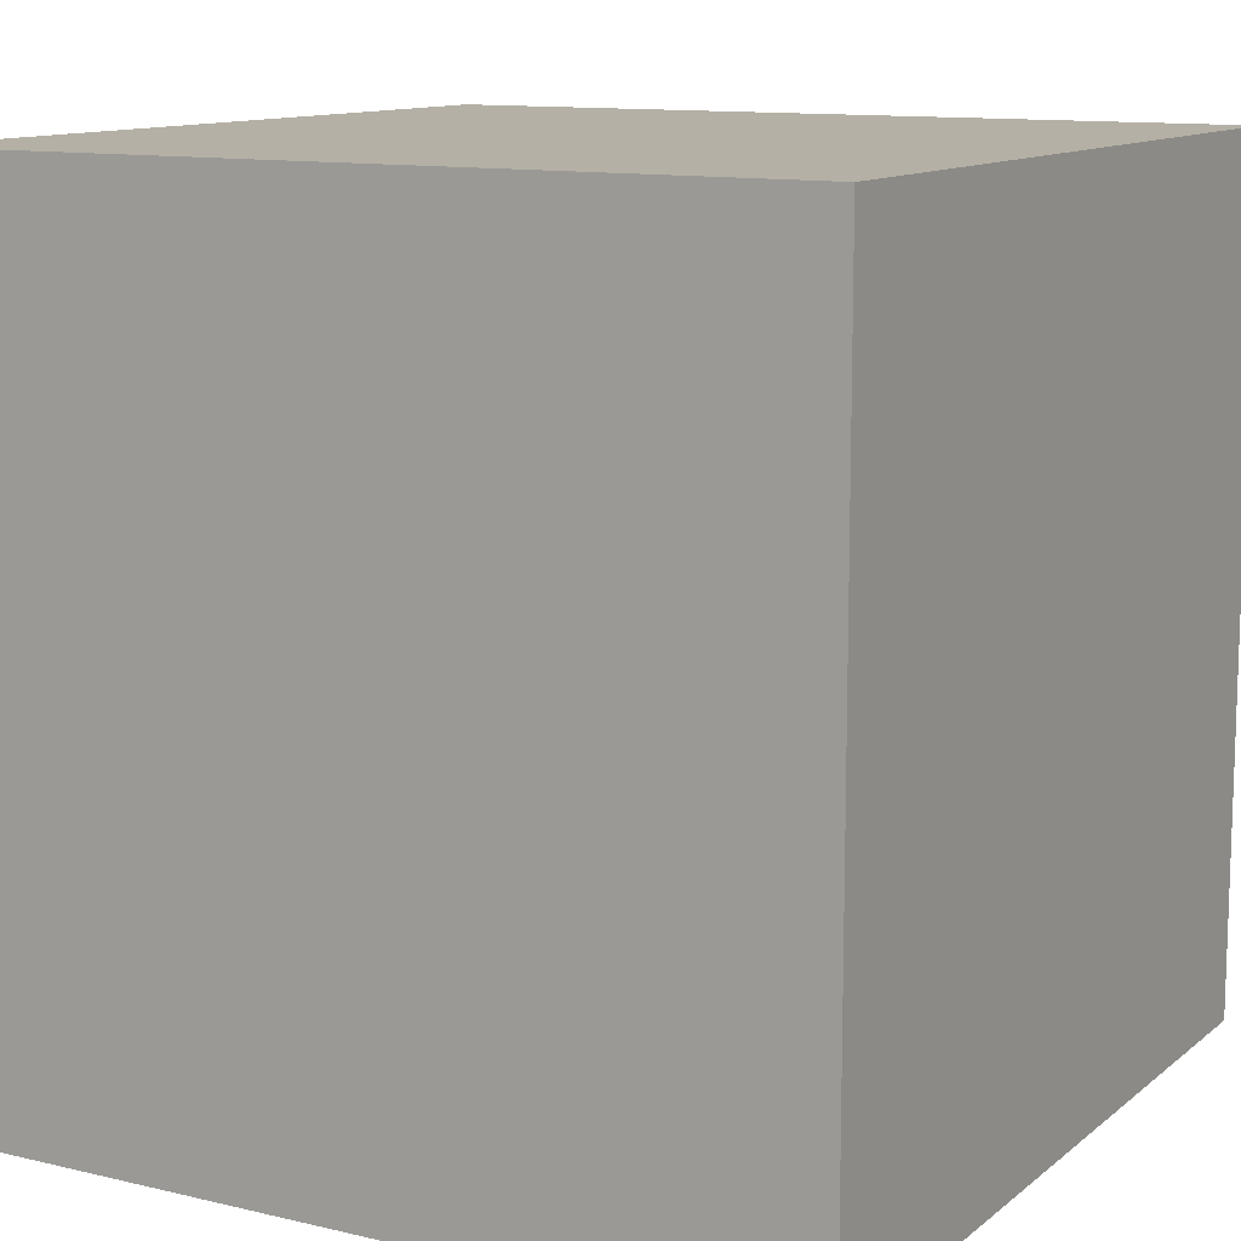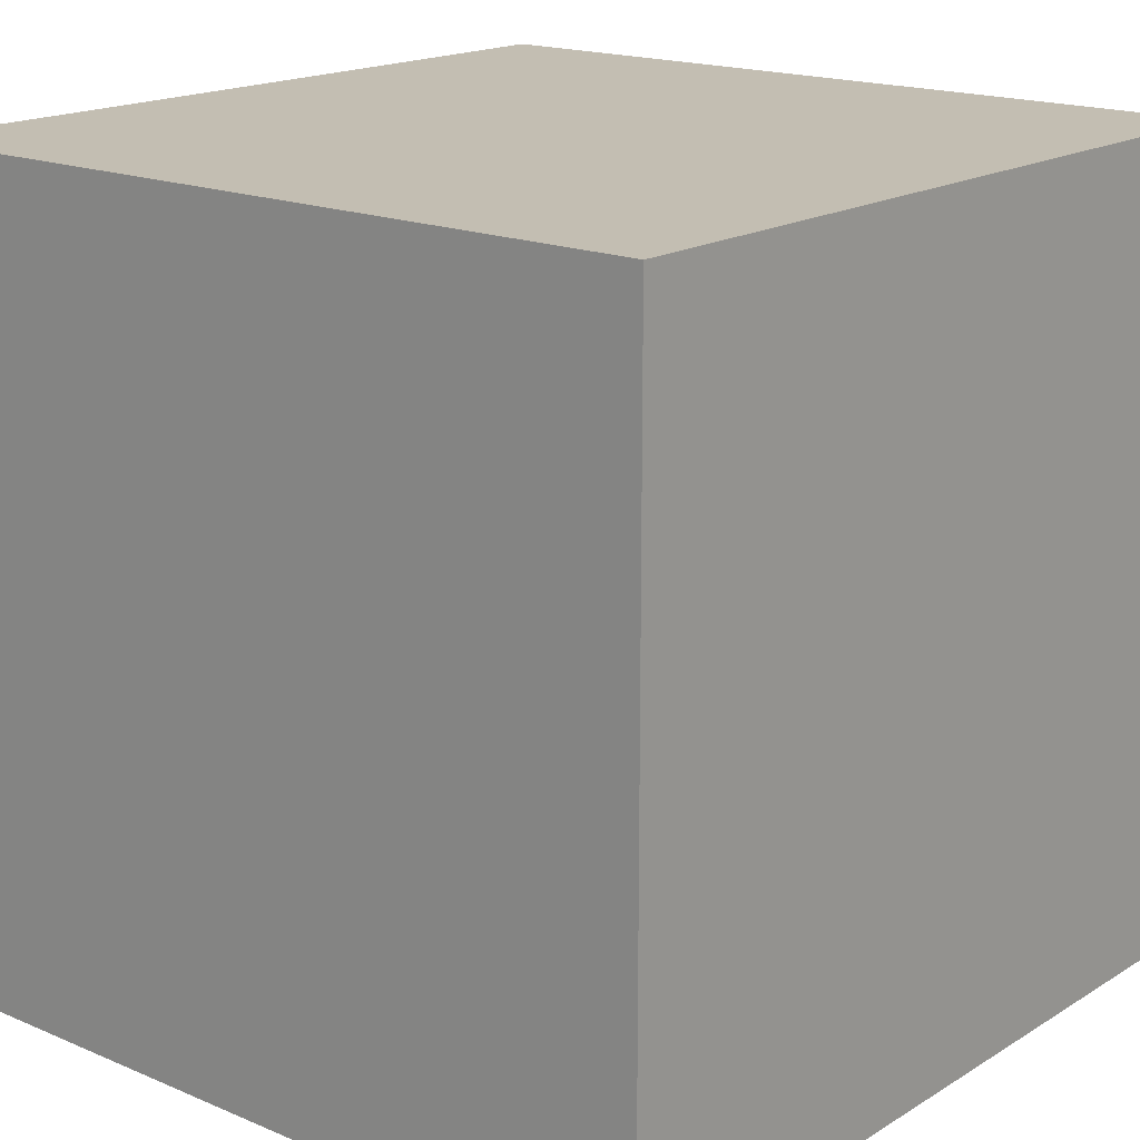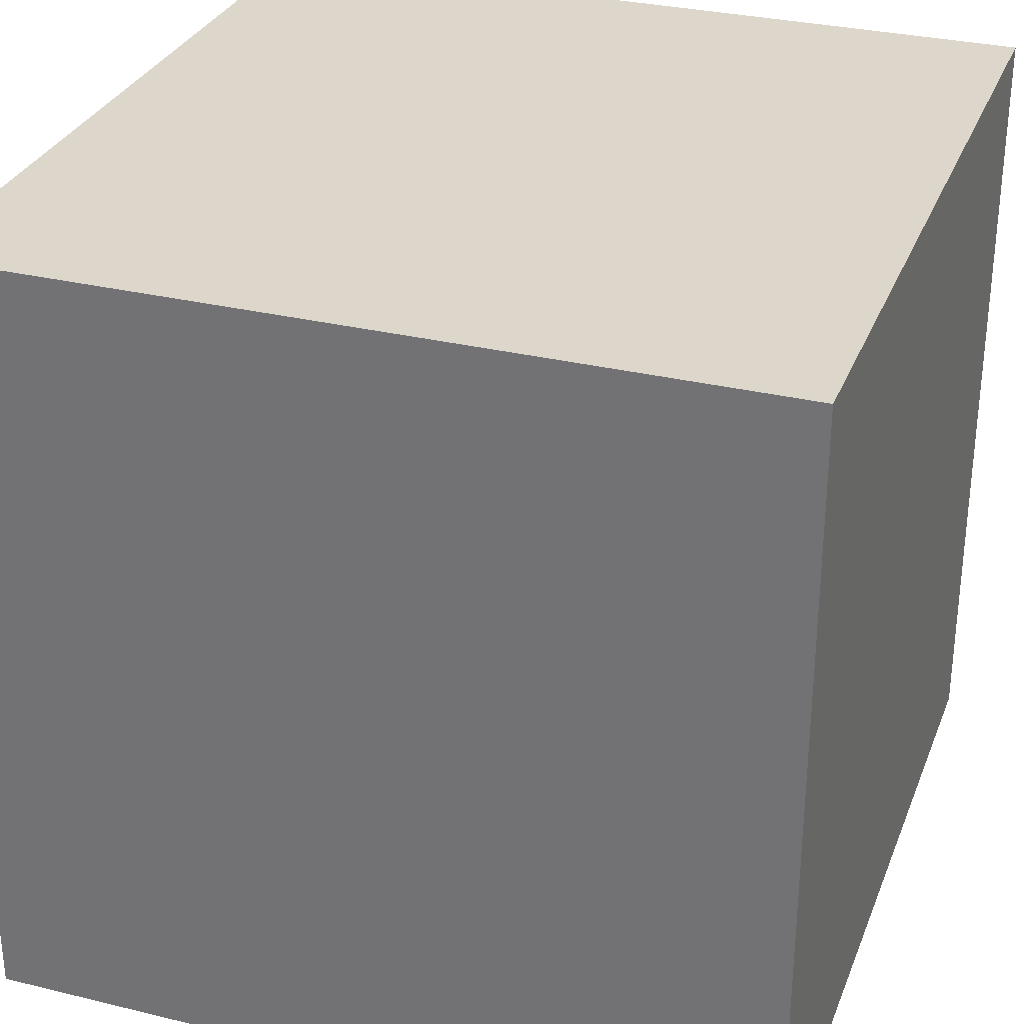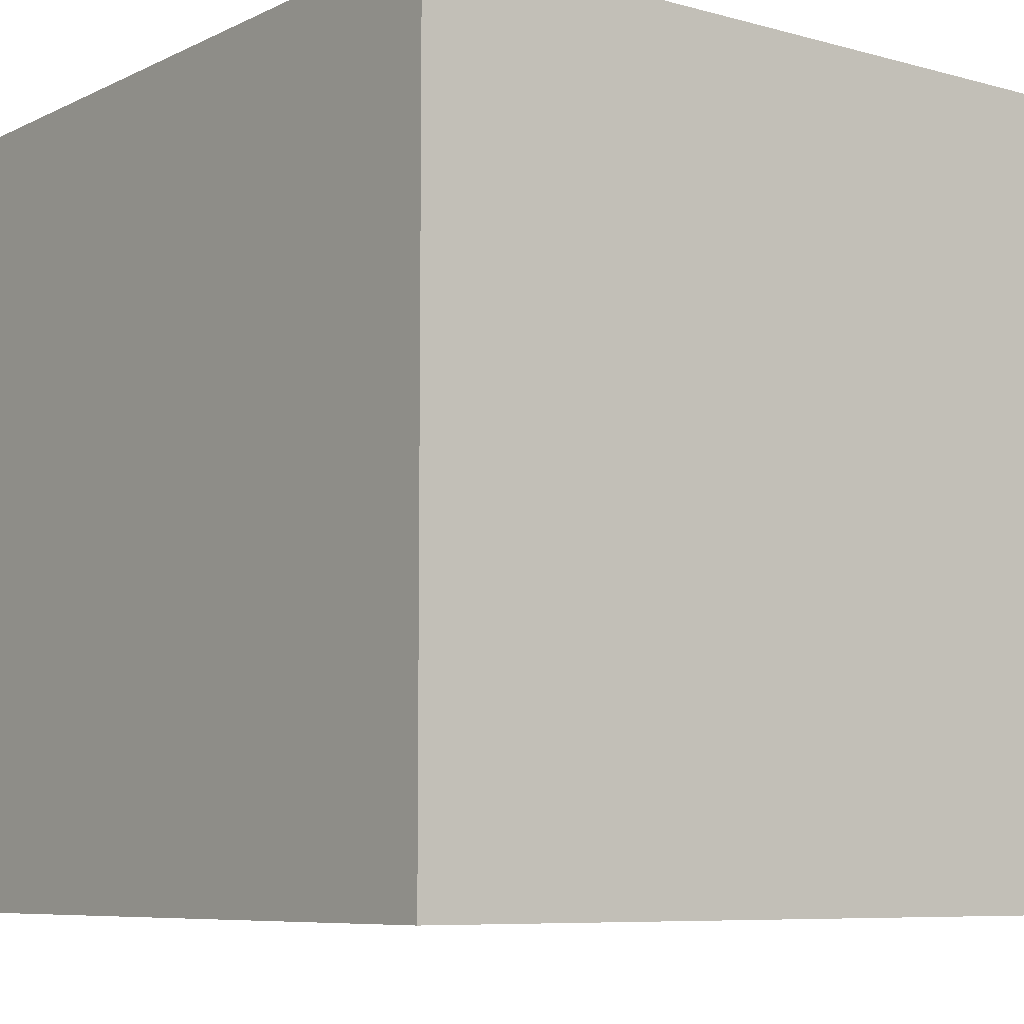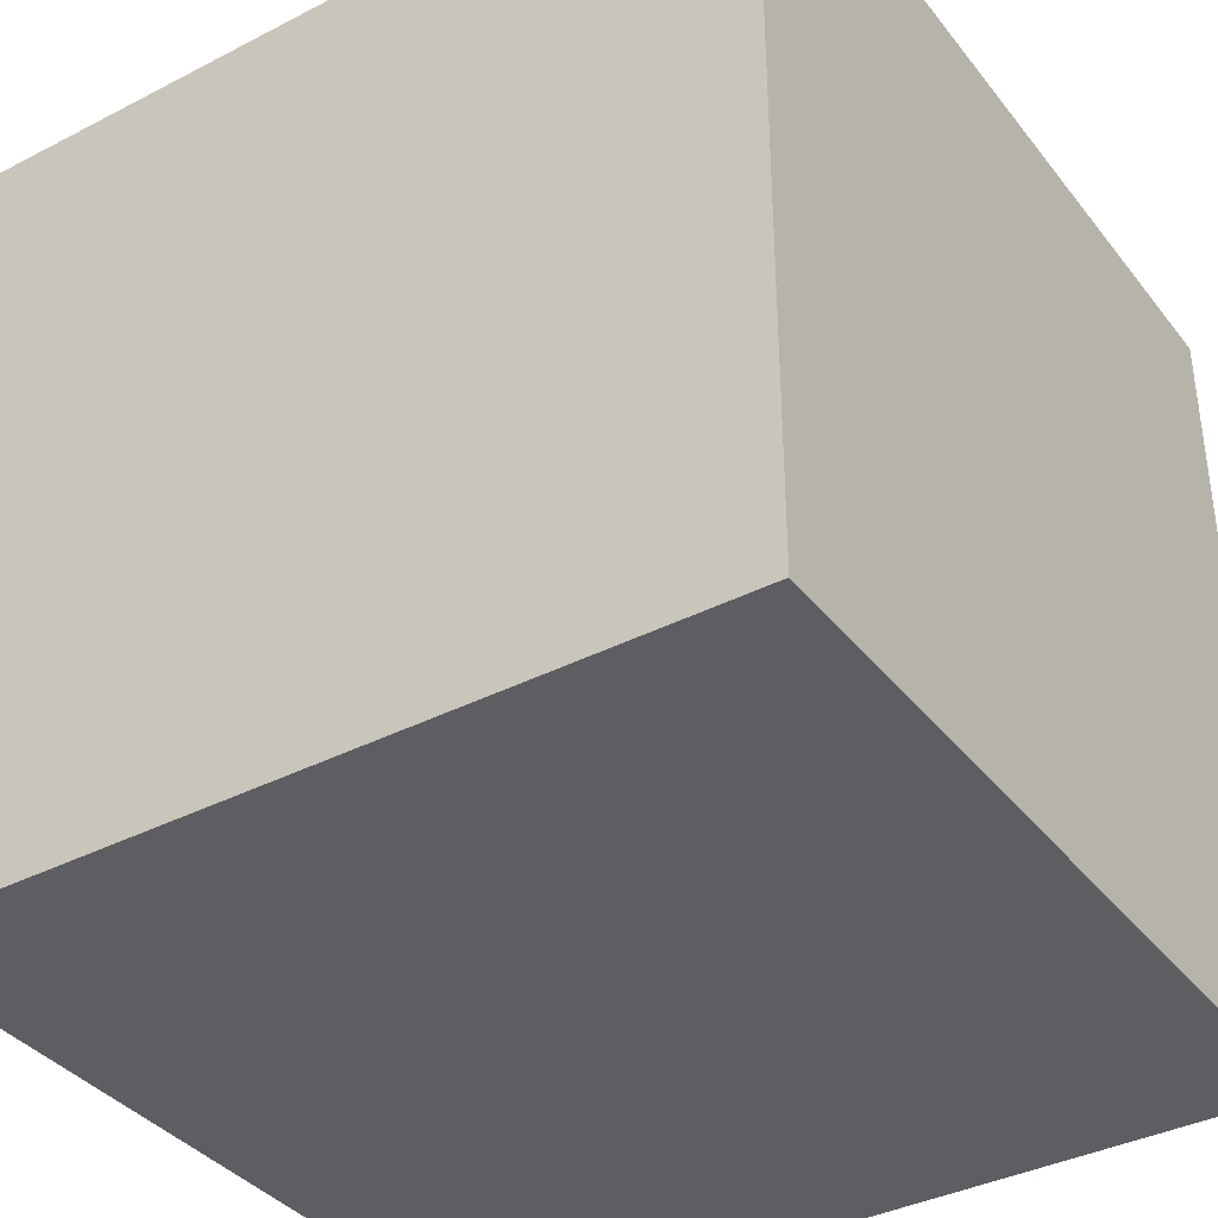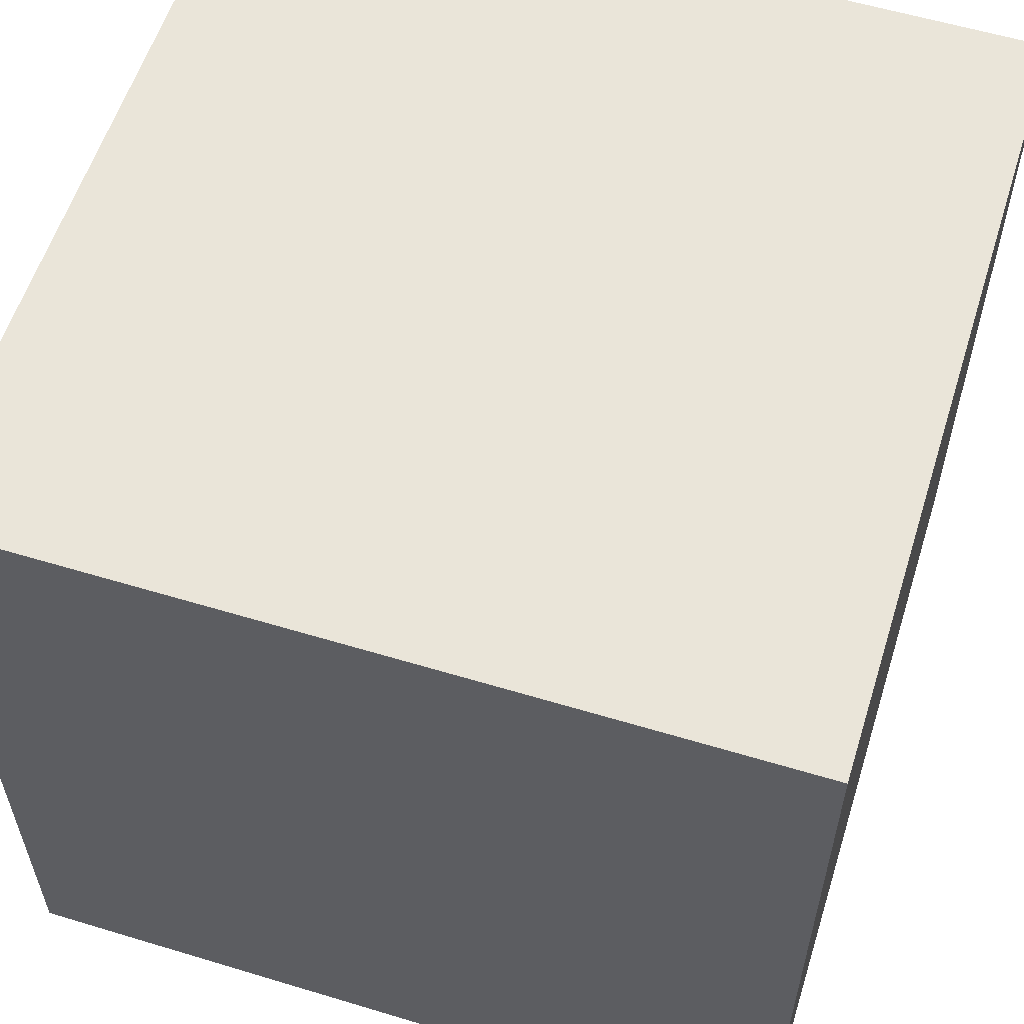
<metadata>
{"format":"obj","ext":"obj","renderer":"f3d","projection":"perspective","resolution":1024,"background":"white","views":[{"elev":11.7,"azim":119.6,"up":"+Y"},{"elev":17.5,"azim":39.9,"up":"+Y"},{"elev":30.8,"azim":19.2,"up":"+Y"},{"elev":-7.6,"azim":-127.5,"up":"+Z"},{"elev":-37.5,"azim":-146.6,"up":"+Y"},{"elev":57.9,"azim":-72.6,"up":"+Z"}]}
</metadata>
<code>
v 0 0 0 #1: bottom left  front
v 1 0 0 #2: bottom right front
v 0 1 0 #3: top    left  front
v 1 1 0 #4: top    right front
v 0 0 1 #5: bottom left  back
v 1 0 1 #6: bottom right back
v 0 1 1 #7: top    left  back
v 1 1 1 #8: top    right back
f 1 2 4 3
f 5 6 8 7
f 1 2 6 5
f 3 4 8 7
f 1 3 7 5
f 2 4 8 6

</code>
